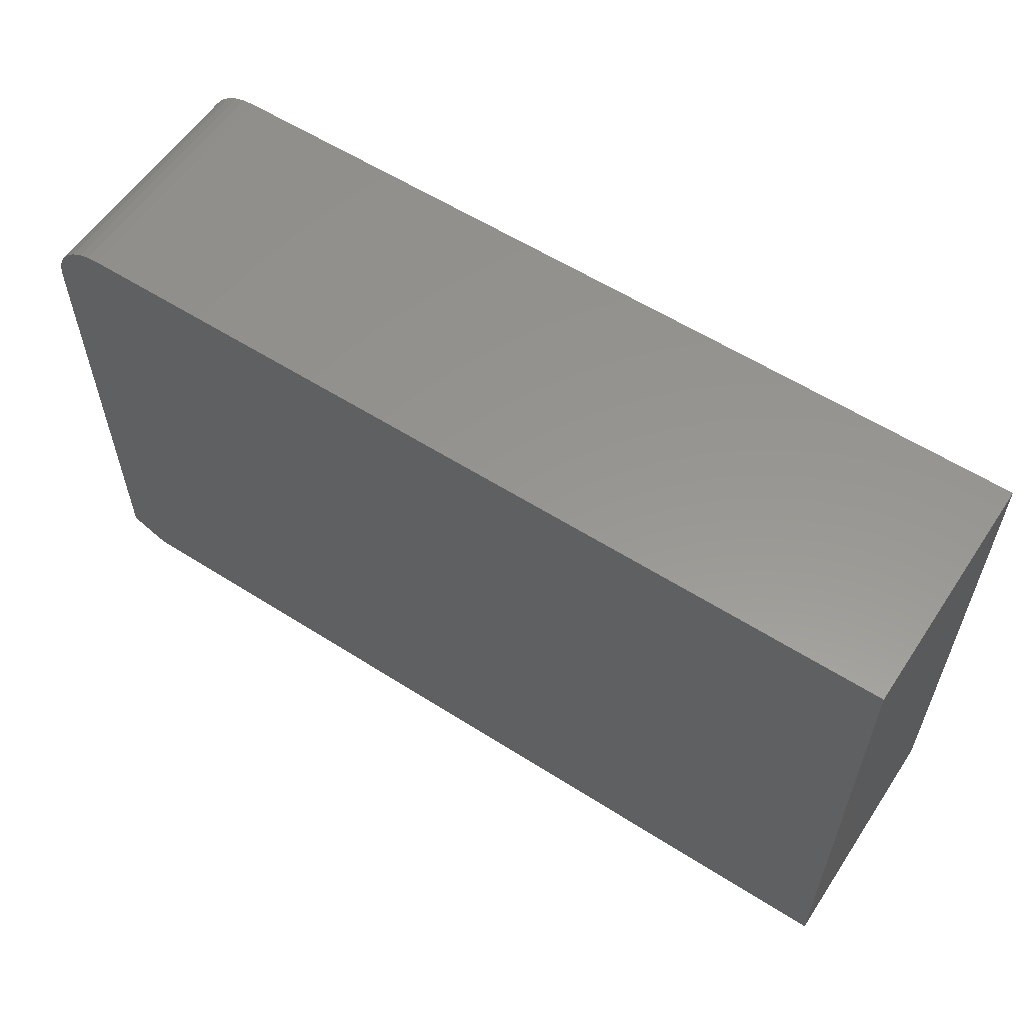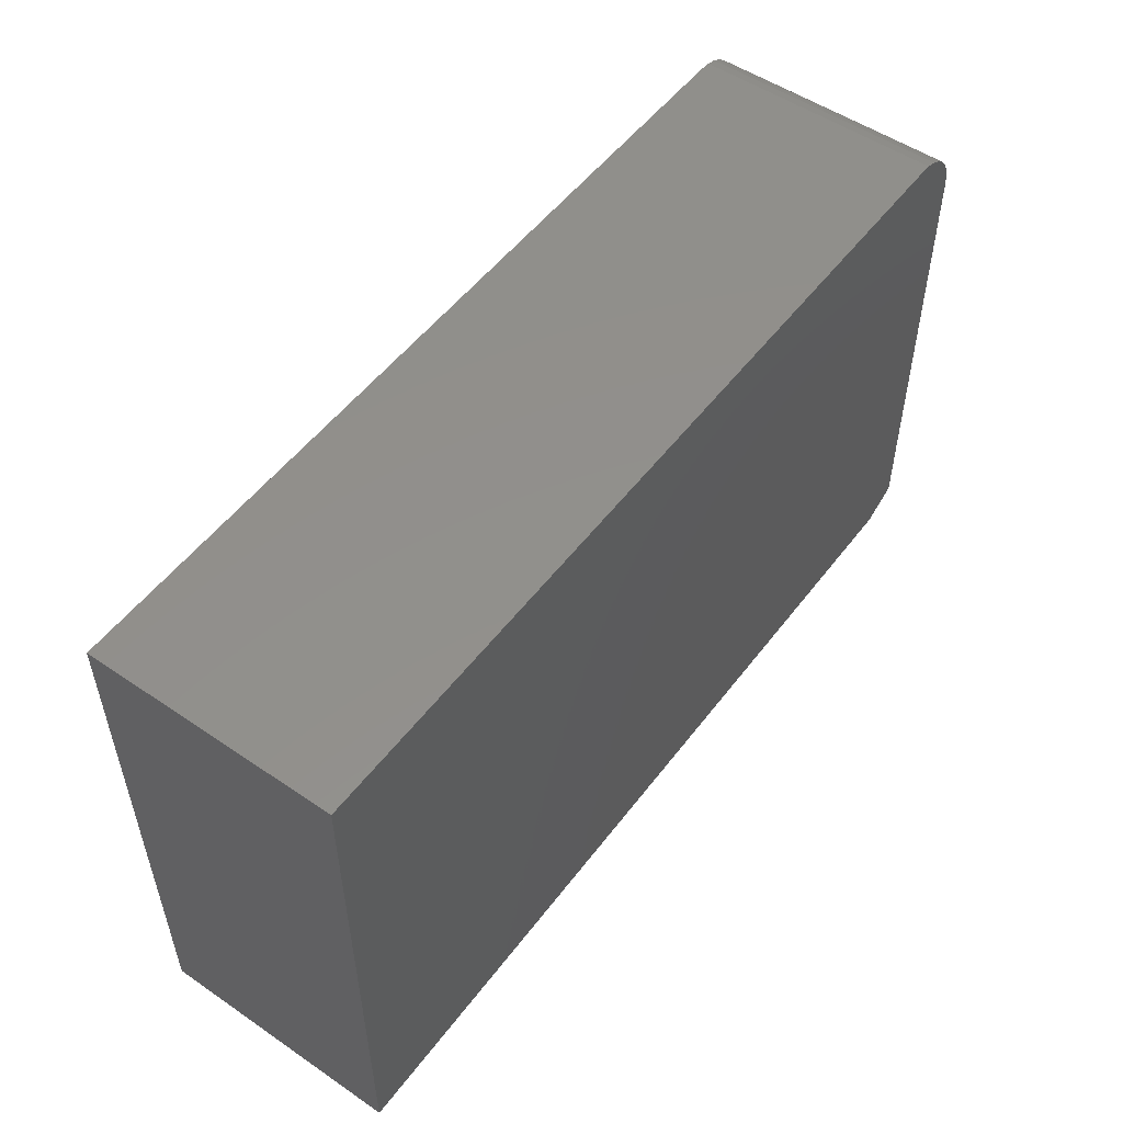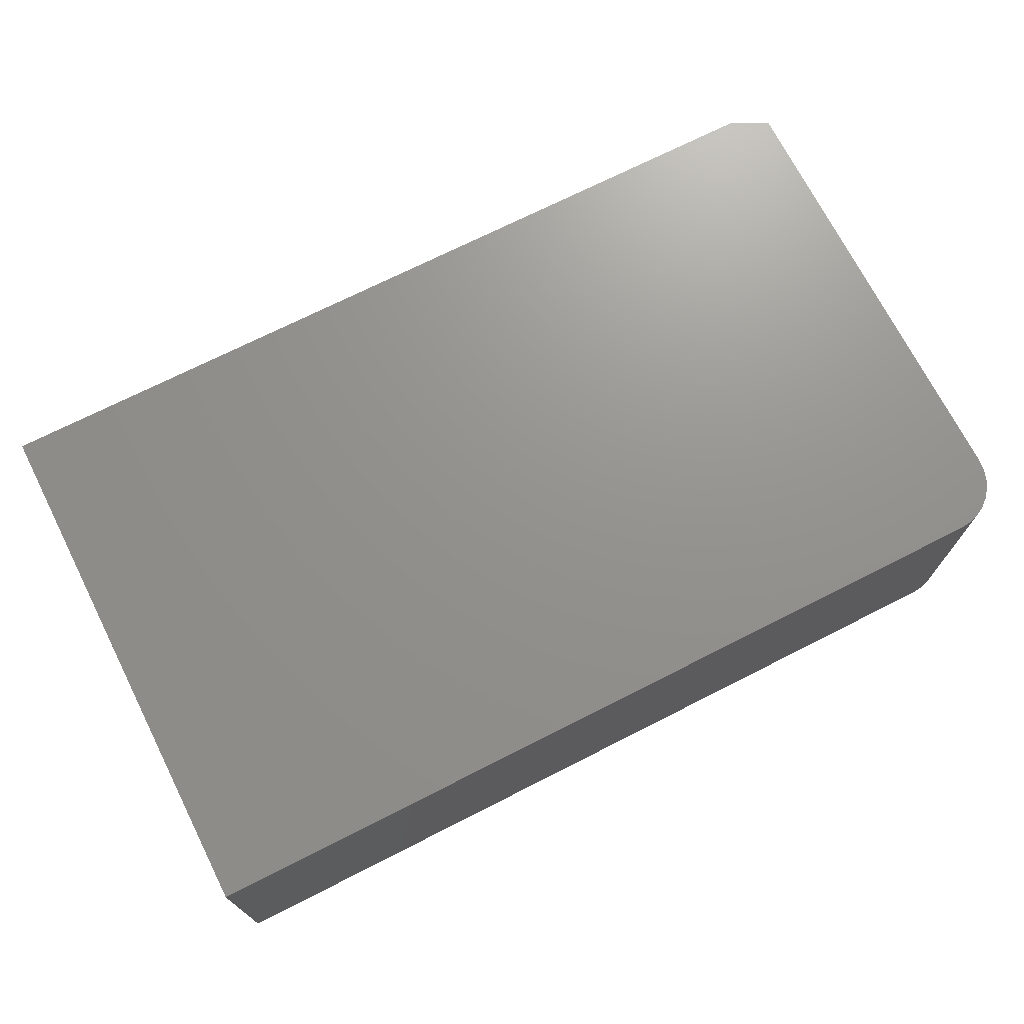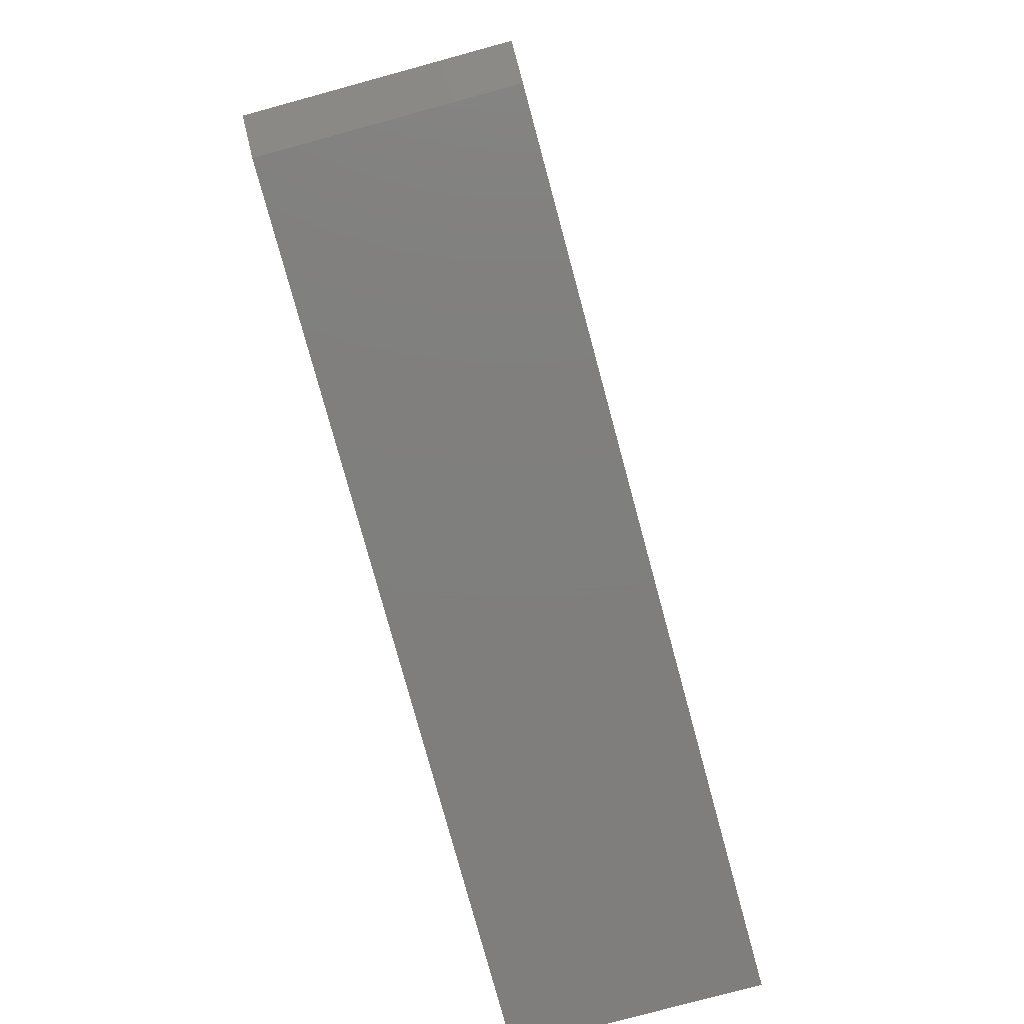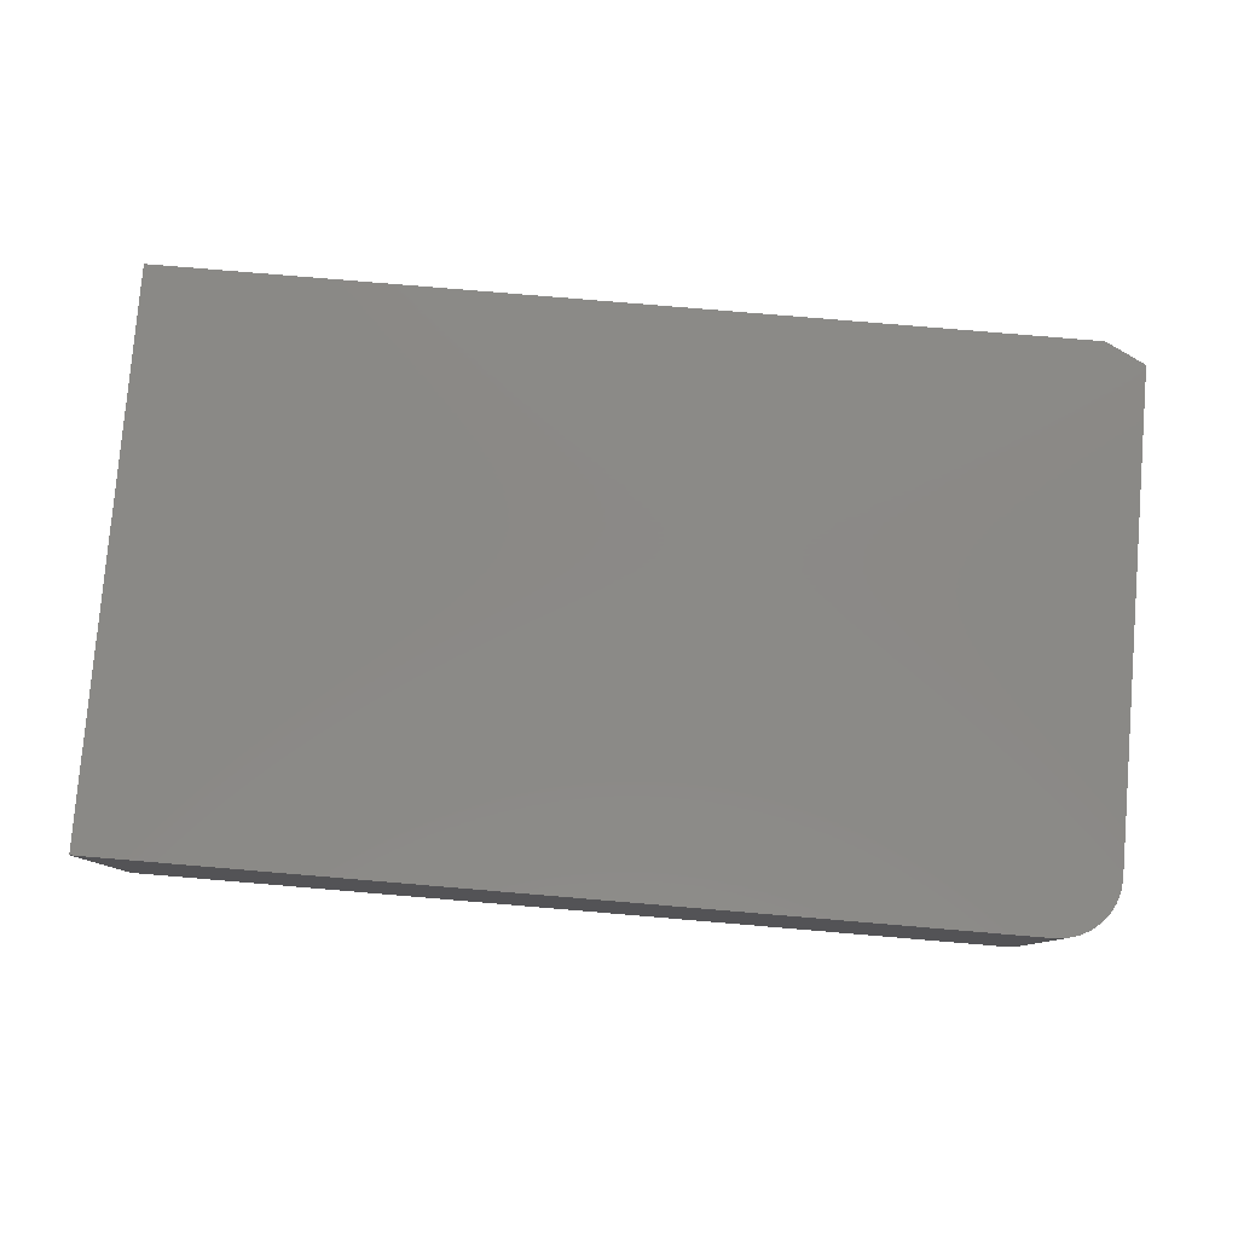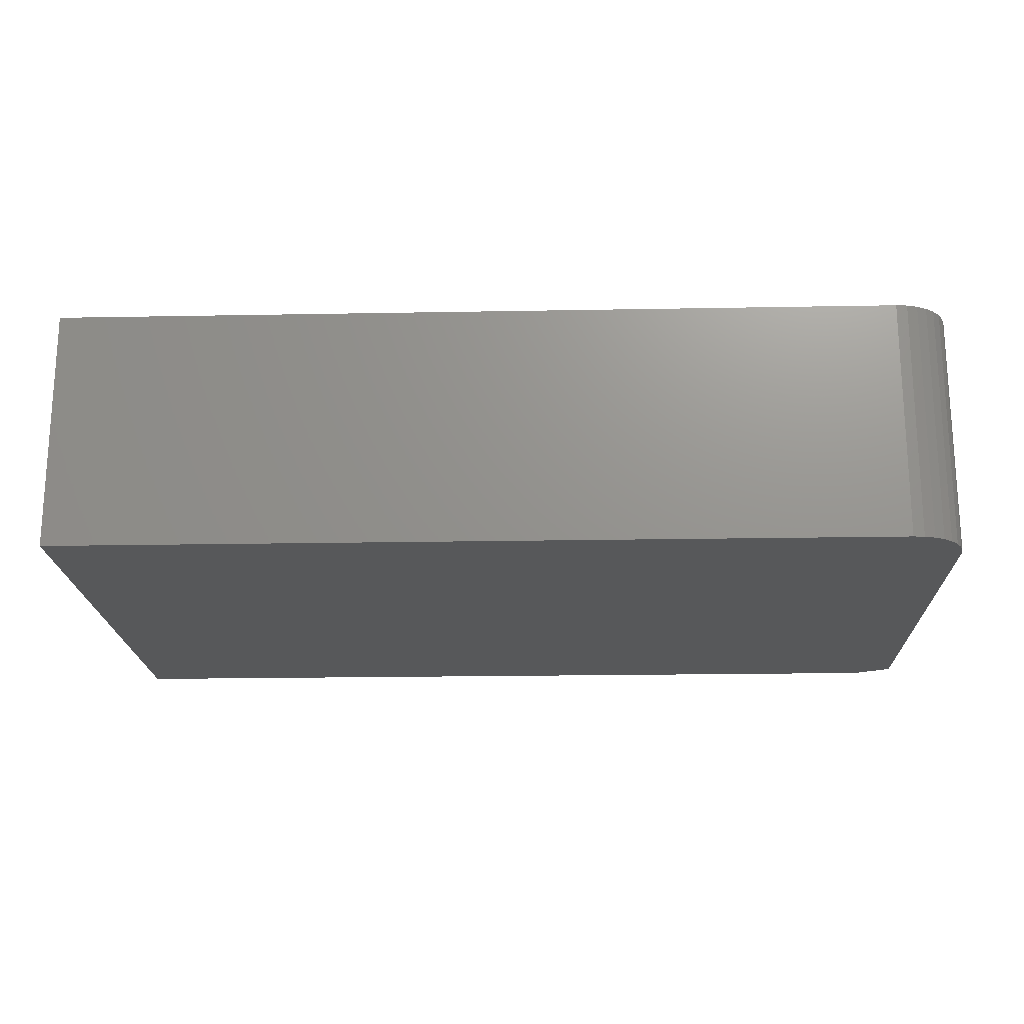
<metadata>
{"format":"stl","ext":"stl","renderer":"f3d","projection":"perspective","resolution":1024,"background":"white","views":[{"elev":58.0,"azim":-146.6,"up":"+Z"},{"elev":52.6,"azim":-53.8,"up":"+Z"},{"elev":71.5,"azim":-26.9,"up":"+Y"},{"elev":-78.8,"azim":105.2,"up":"+Z"},{"elev":80.0,"azim":4.8,"up":"+Y"},{"elev":-19.2,"azim":2.0,"up":"+Y"}]}
</metadata>
<code>
# stl→obj: 26 verts, 48 faces
v 0.7031 -0.2031 -0.003207
v 0.7211 -0.2031 -0.006775
v 0.7123 -0.2031 -0.004108
v 0.75 -0.2031 -0.4297
v 0 -0.2031 -0.4453
v 0.7188 -0.2031 -0.4453
v 2.707e-17 -0.2031 -0.003207
v 0.75 -0.2031 -0.05008
v 0.7491 -0.2031 -0.04094
v 0.7464 -0.2031 -0.03214
v 0.7421 -0.2031 -0.02404
v 0.7363 -0.2031 -0.01694
v 0.7292 -0.2031 -0.01111
v 0.7123 2.449e-17 -0.004108
v 0.7211 2.434e-17 -0.006775
v 0.7031 2.454e-17 -0.003207
v 0.7188 -2.443e-33 -0.4453
v 0 0 -0.4453
v 0.75 8.674e-19 -0.4297
v 2.707e-17 2.454e-17 -0.003207
v 0.7292 2.41e-17 -0.01111
v 0.7363 2.378e-17 -0.01694
v 0.7421 2.339e-17 -0.02404
v 0.7464 2.294e-17 -0.03214
v 0.7491 2.245e-17 -0.04094
v 0.75 2.194e-17 -0.05008
f 1 2 3
f 4 5 6
f 7 5 4
f 7 4 8
f 7 8 9
f 7 9 10
f 7 10 11
f 7 11 12
f 7 12 13
f 7 13 2
f 7 2 1
f 14 15 16
f 17 18 19
f 20 16 15
f 20 15 21
f 20 21 22
f 20 22 23
f 20 23 24
f 20 24 25
f 20 25 26
f 20 26 19
f 20 19 18
f 4 19 8
f 8 19 26
f 1 16 7
f 7 16 20
f 16 1 14
f 14 1 3
f 14 3 15
f 15 3 2
f 15 2 21
f 21 2 13
f 21 13 22
f 22 13 12
f 22 12 23
f 23 12 11
f 23 11 24
f 24 11 10
f 24 10 25
f 25 10 9
f 25 9 26
f 26 9 8
f 5 18 6
f 6 18 17
f 6 17 4
f 4 17 19
f 7 20 5
f 5 20 18

</code>
